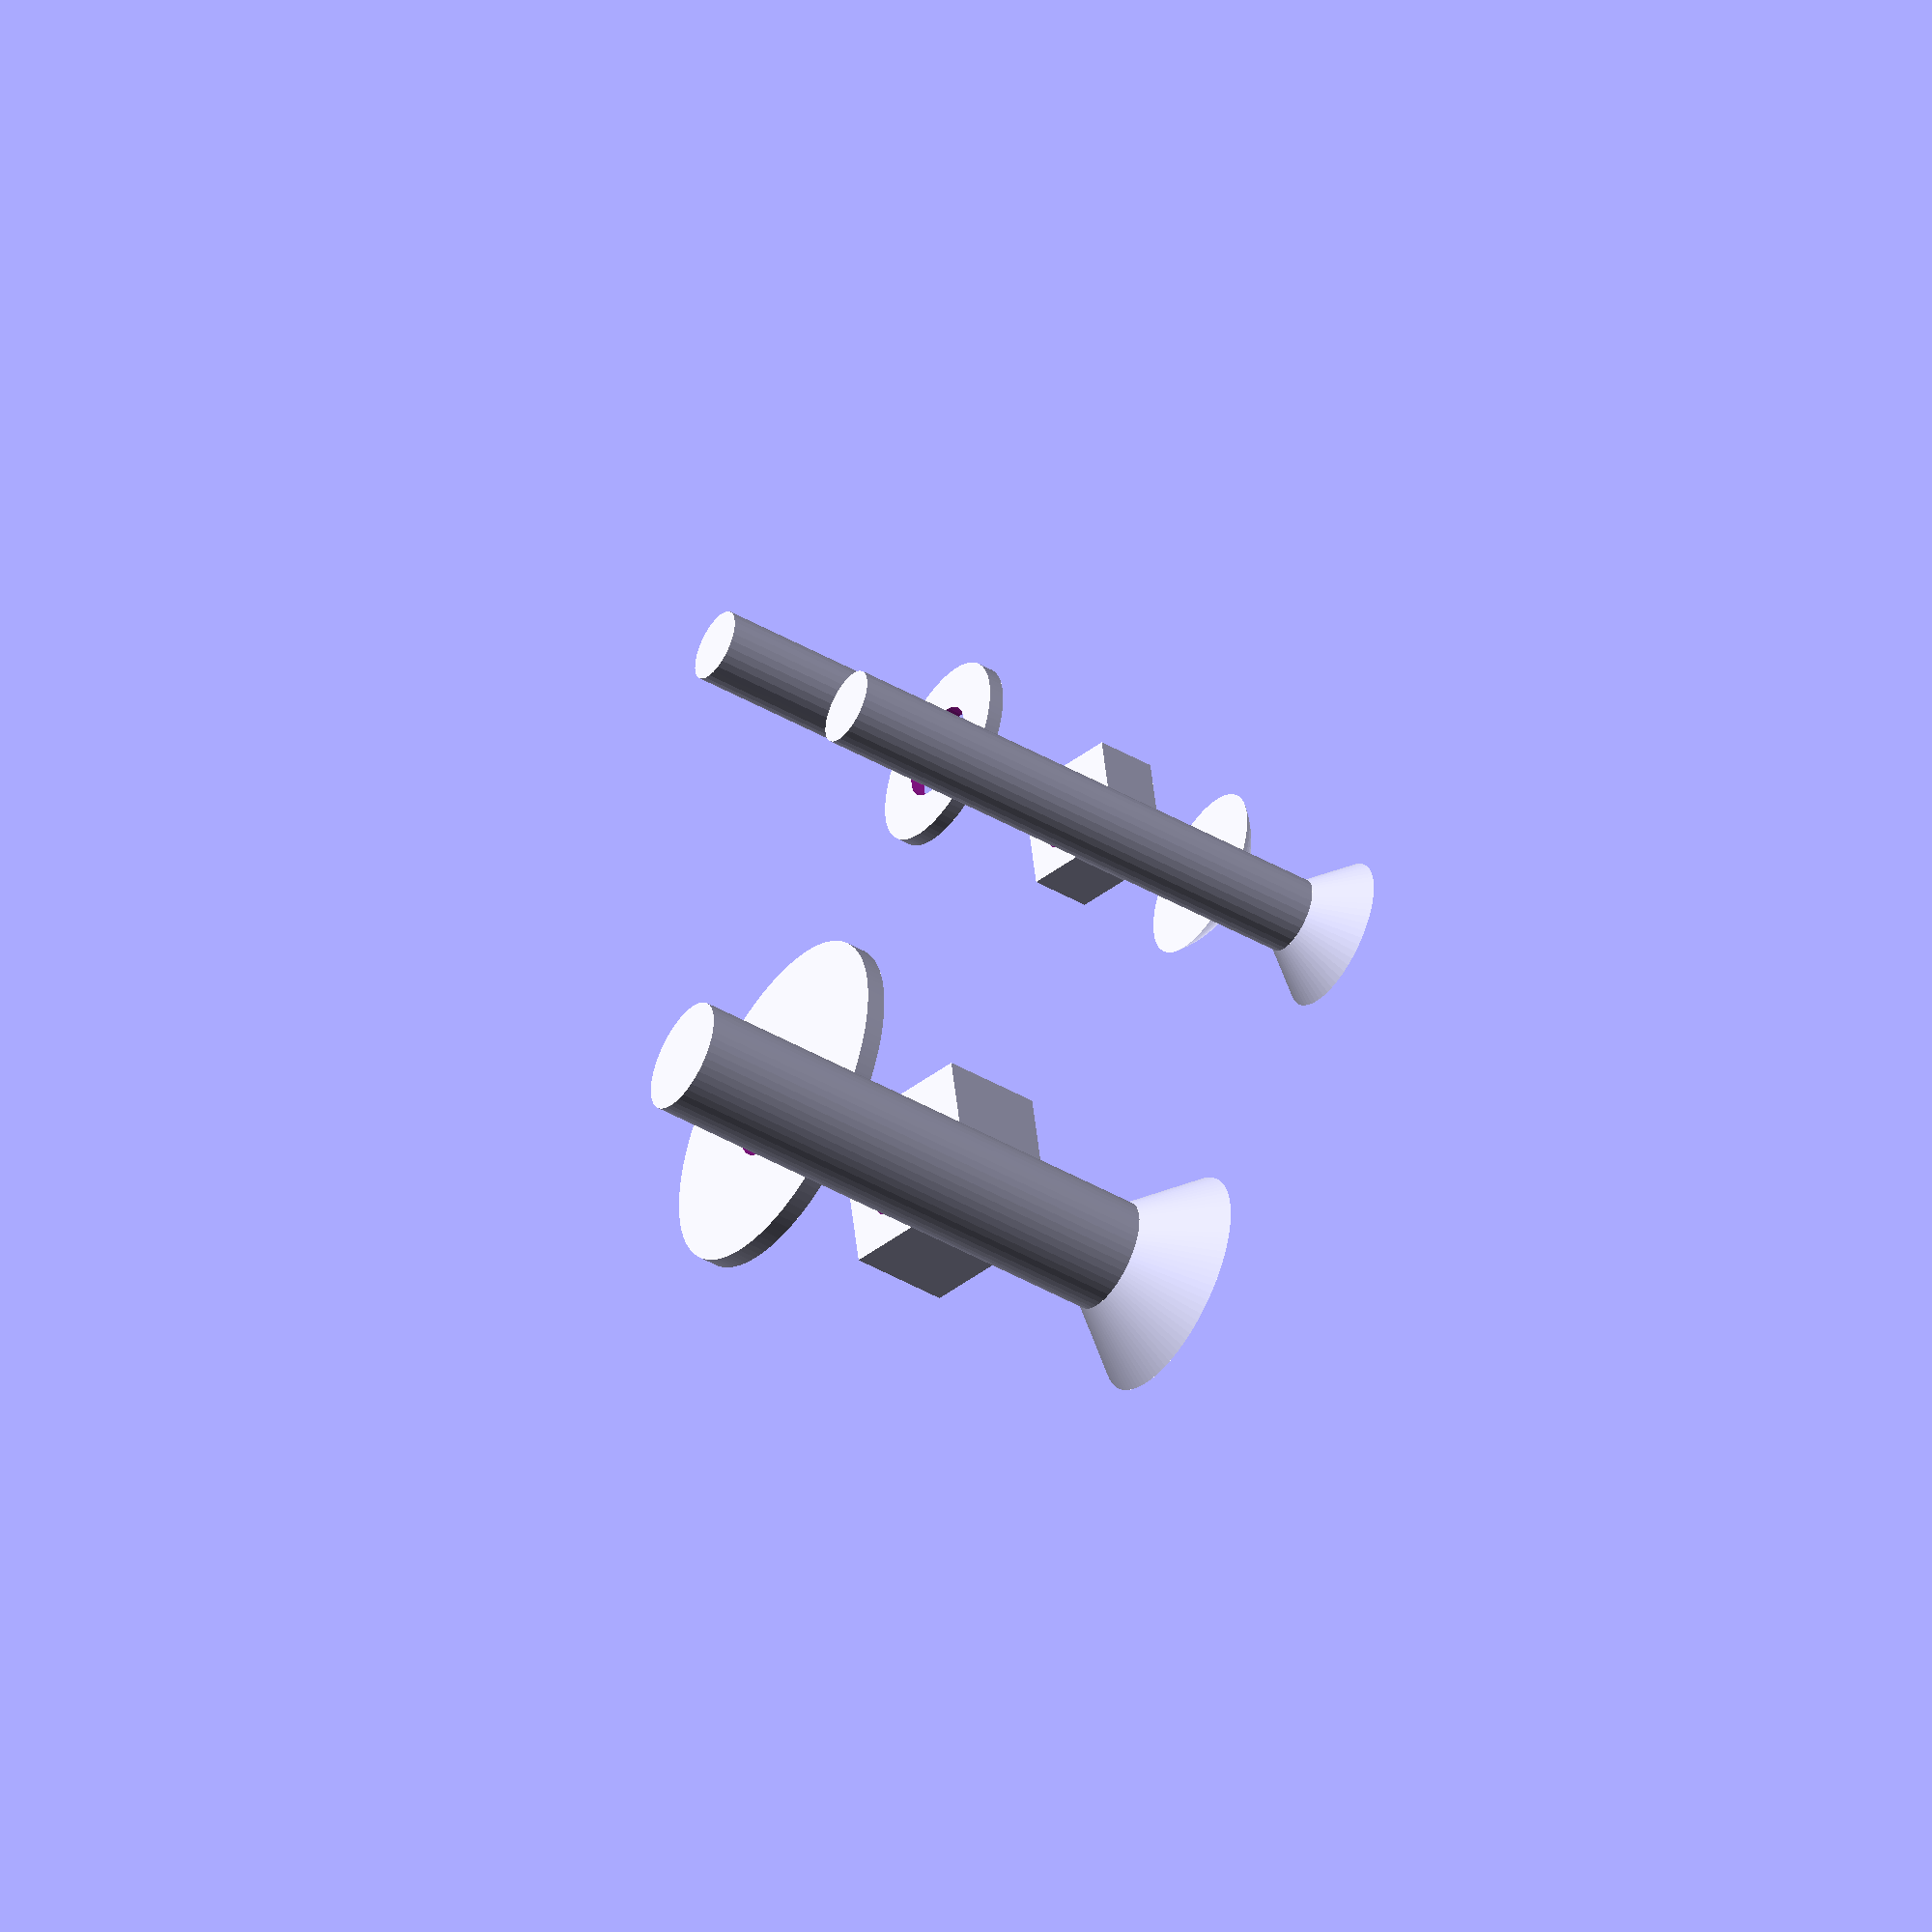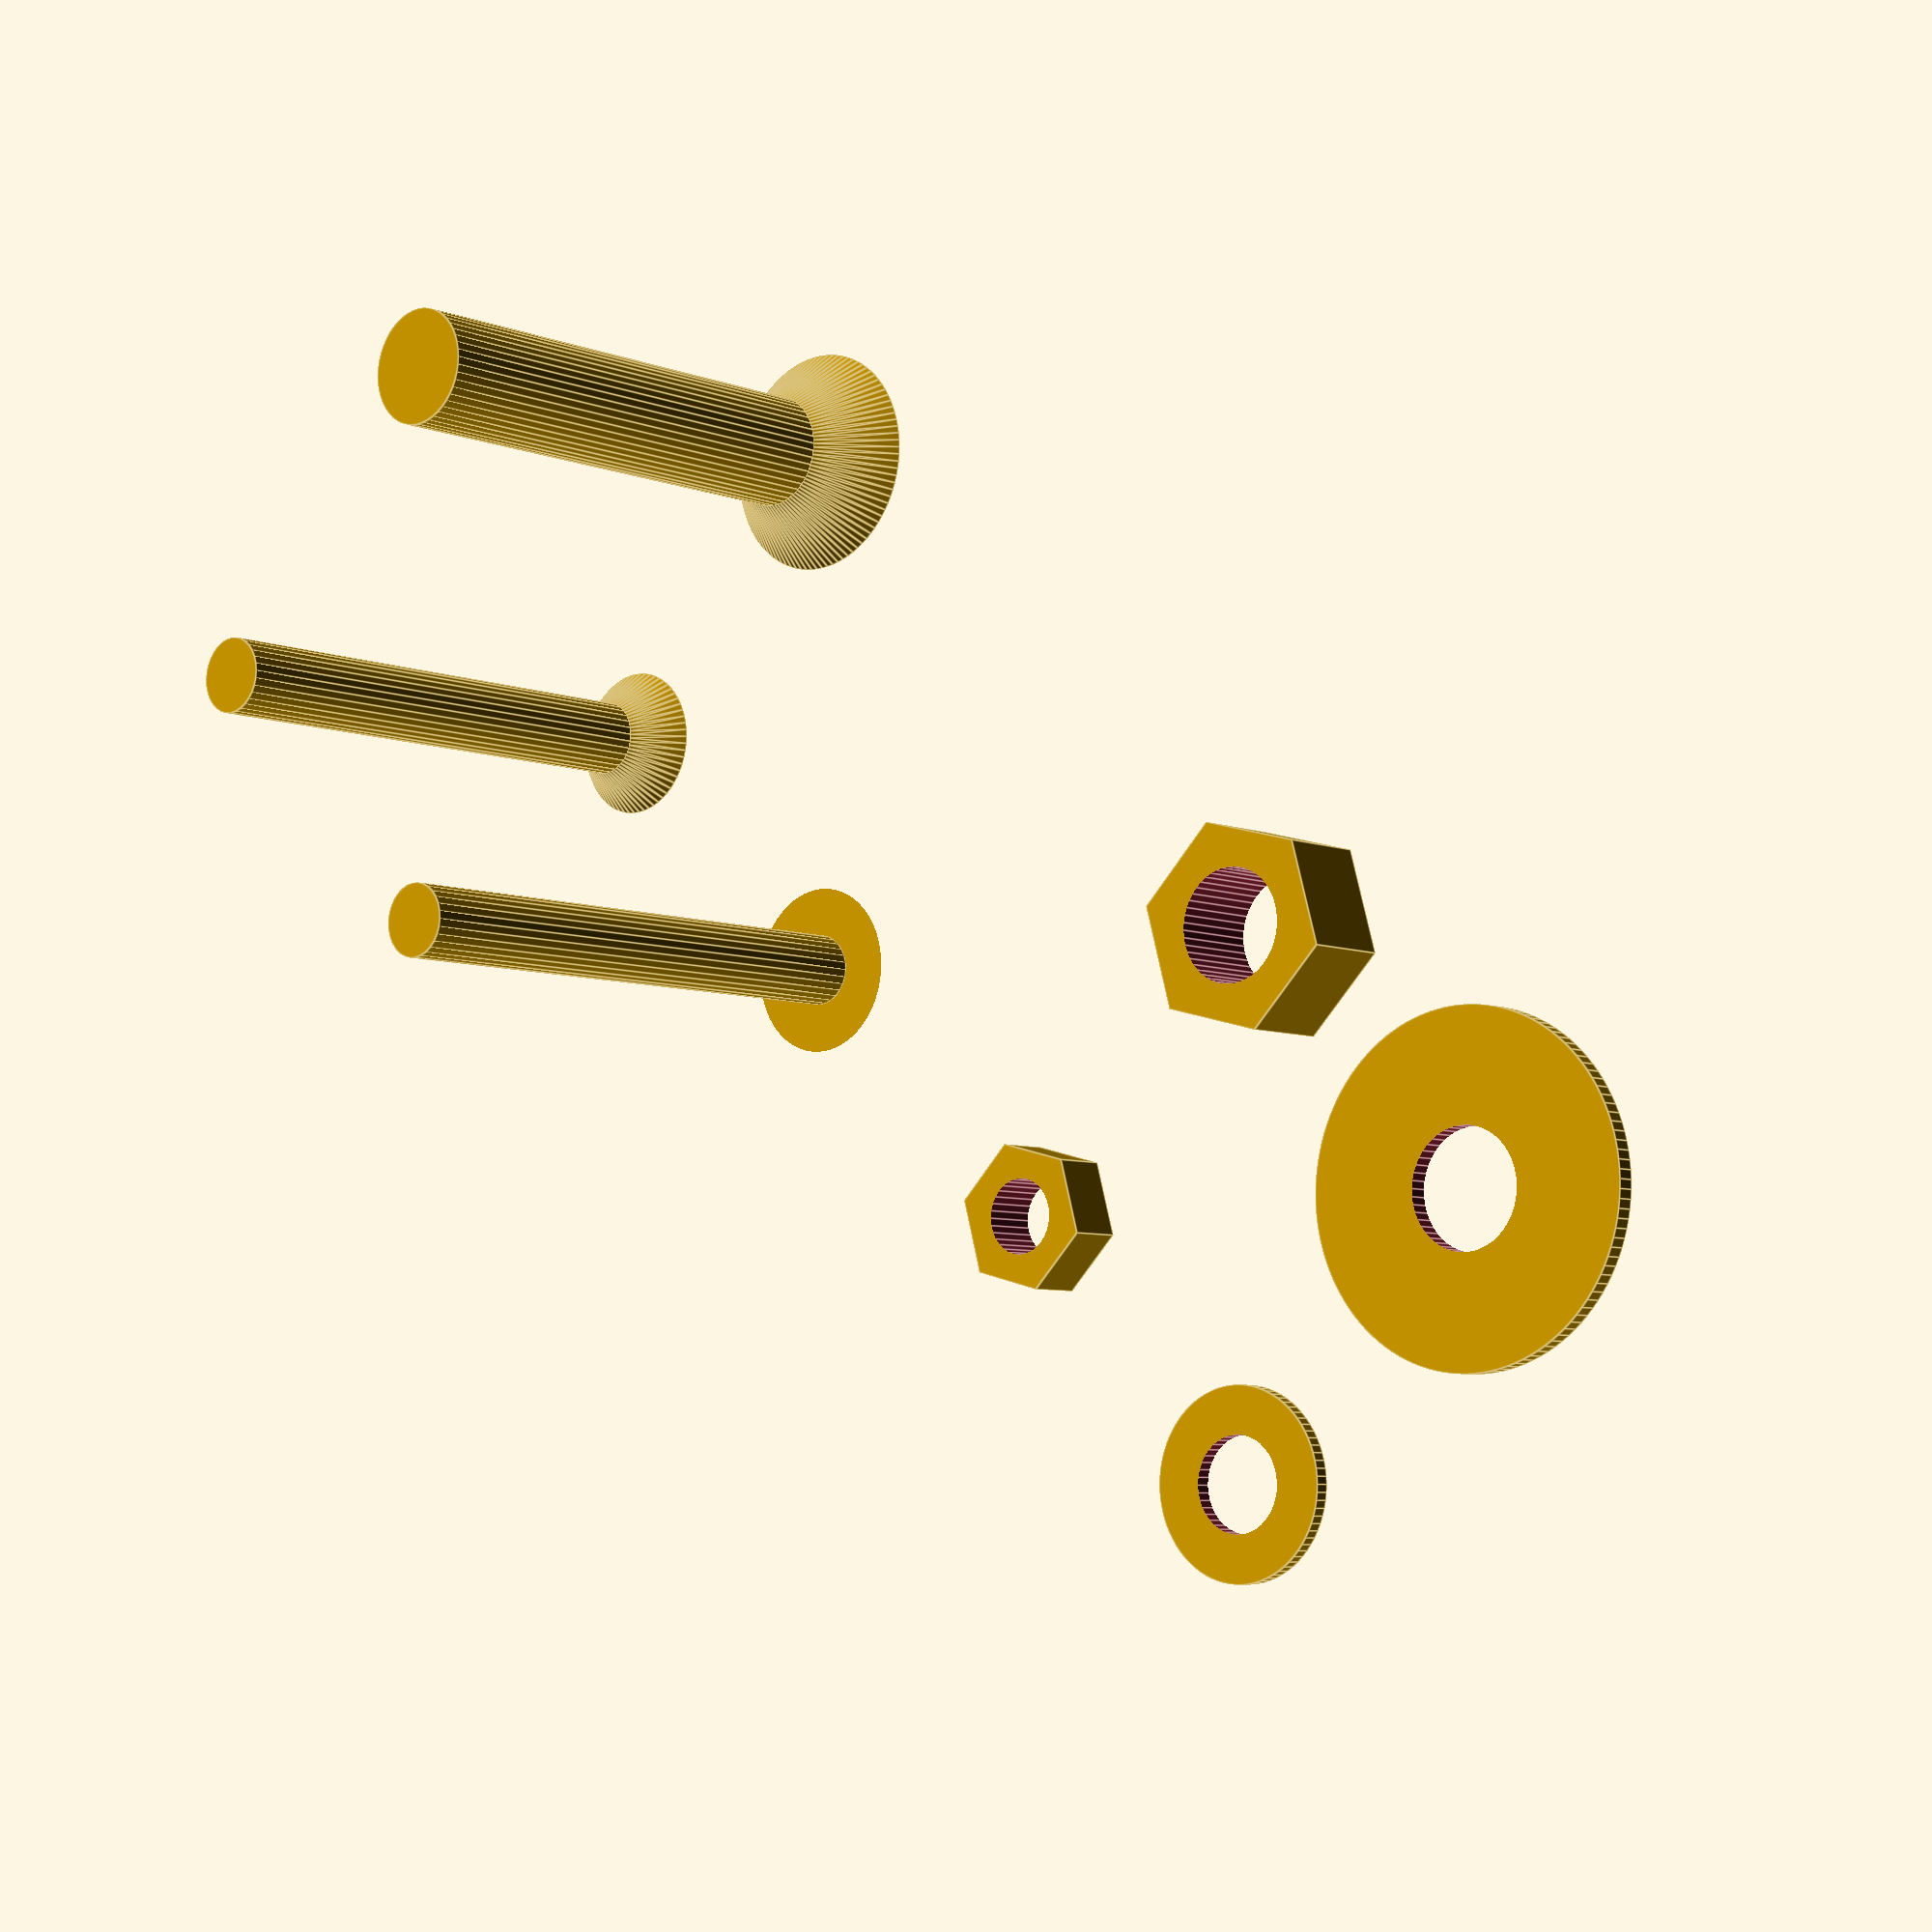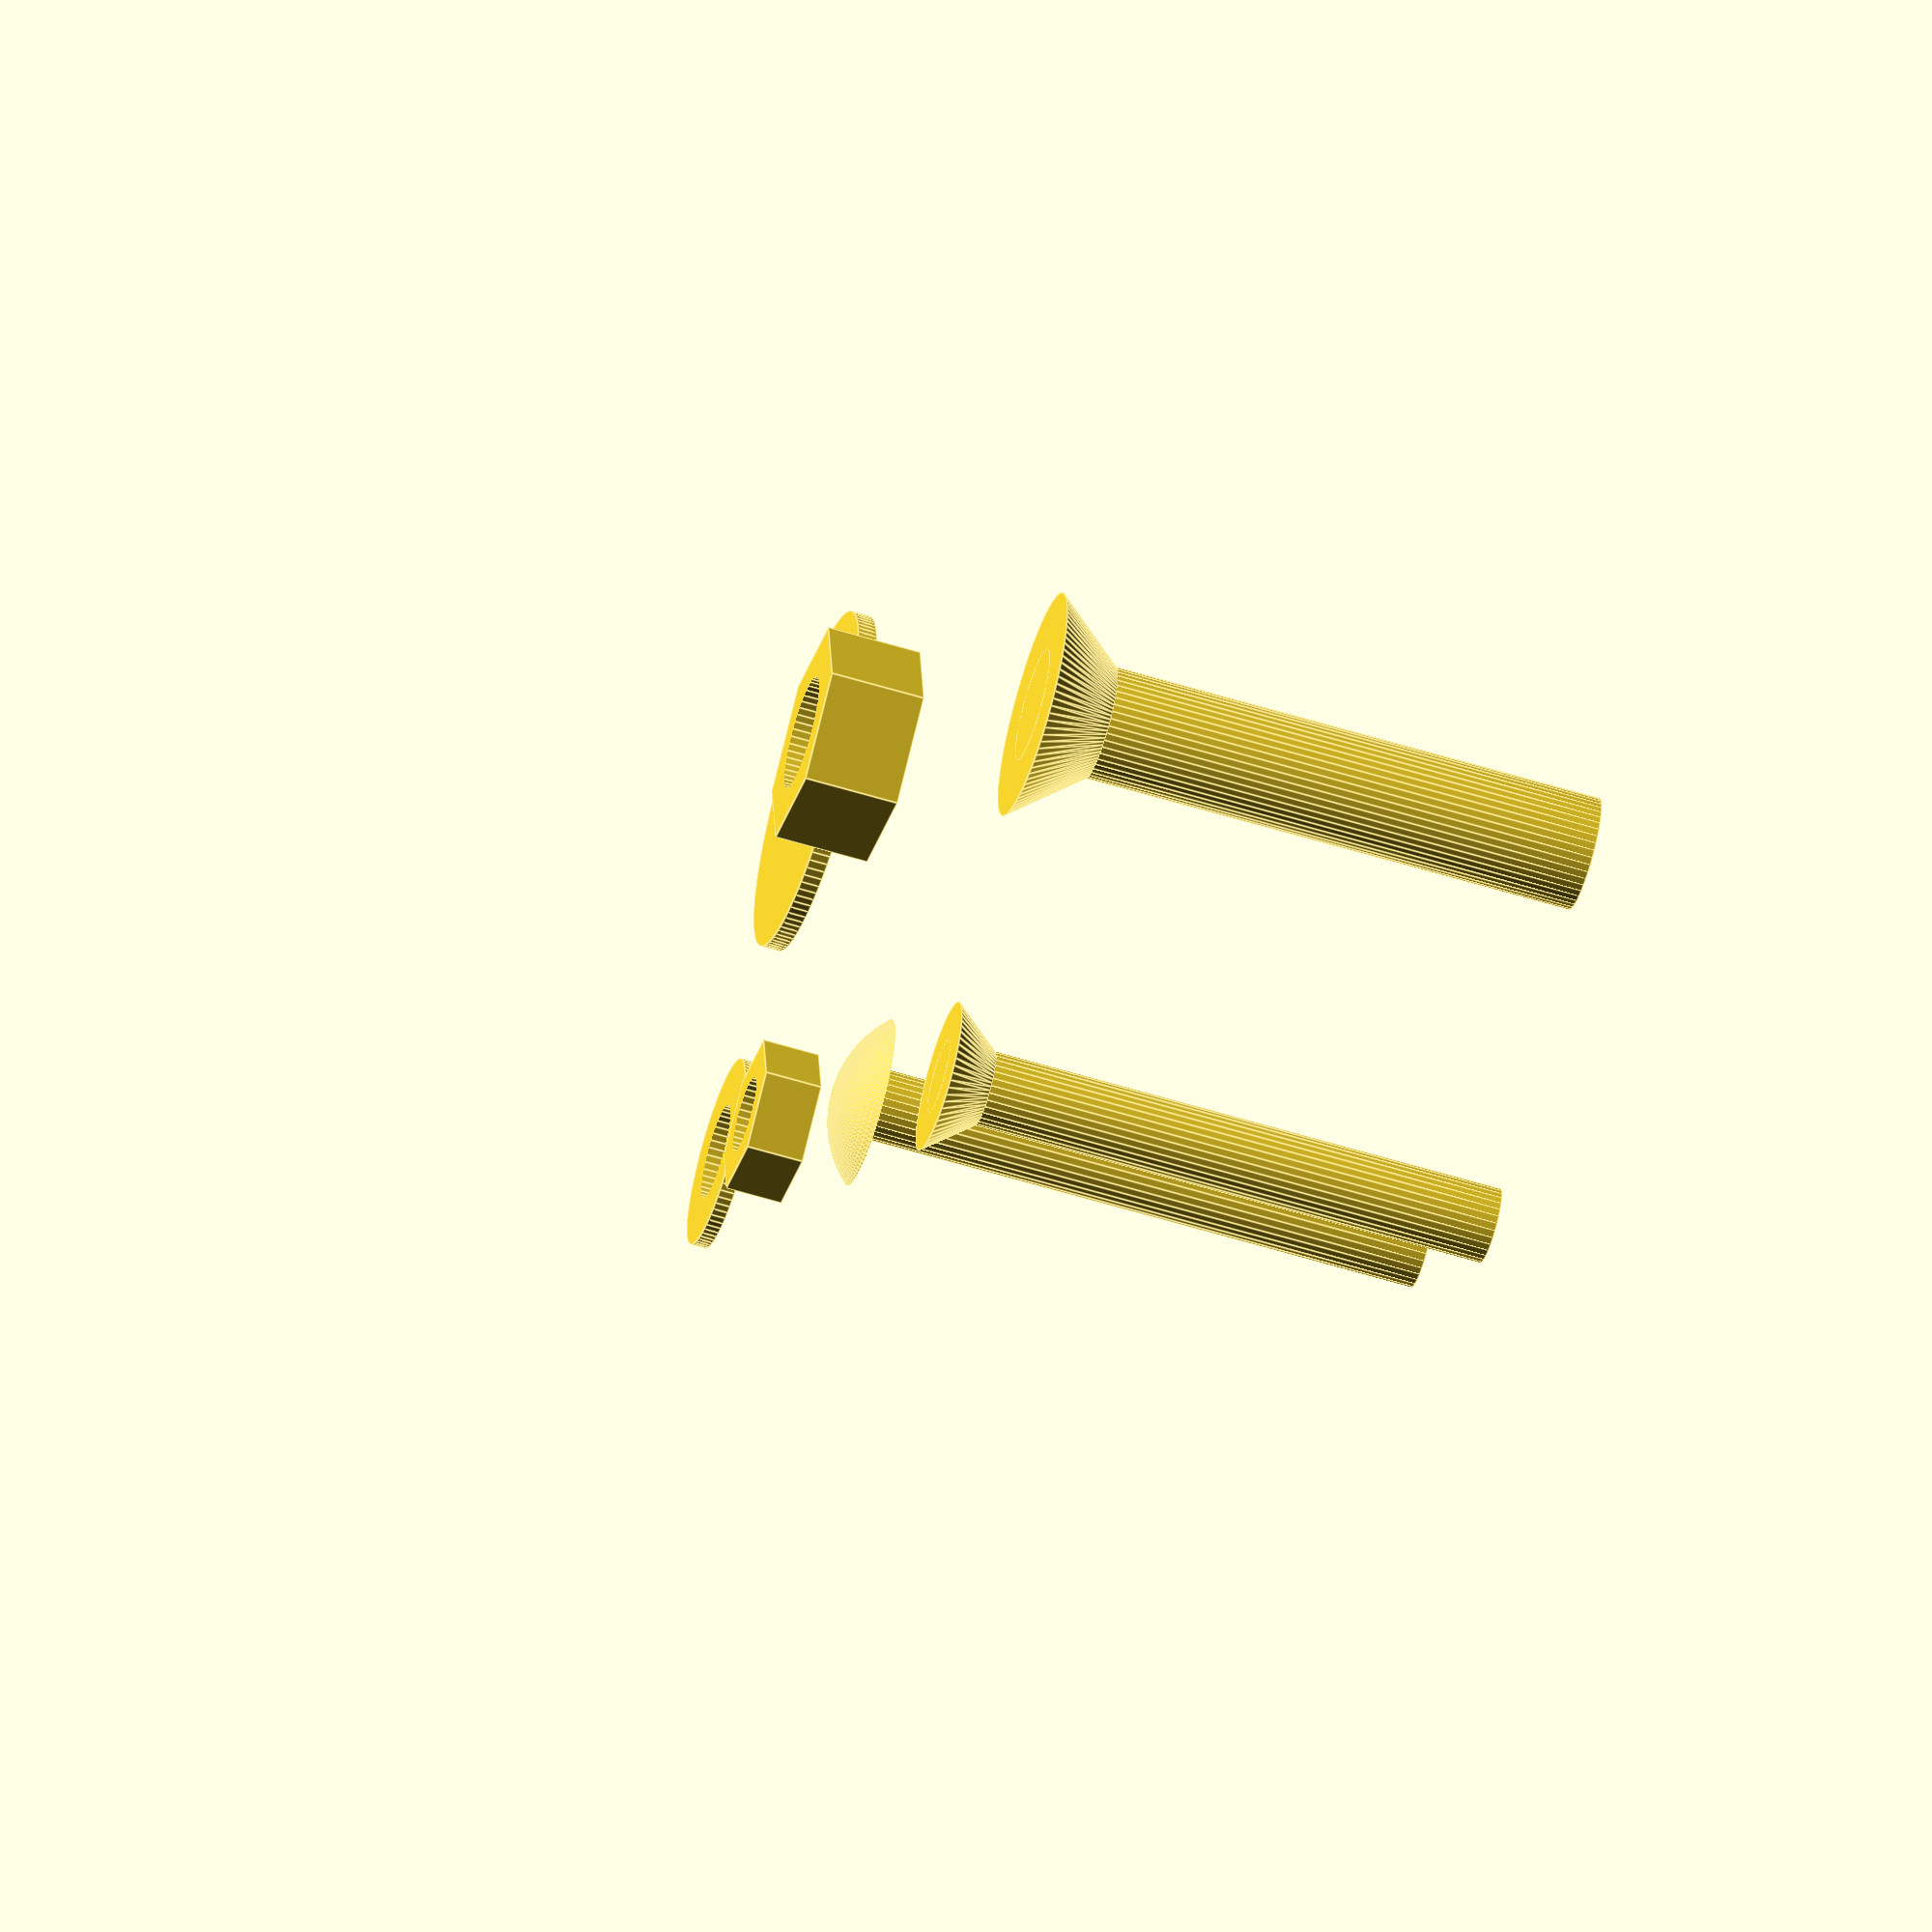
<openscad>

$fa = 3;
$fs = 0.4;

// en: countersunk bolt
// fr: boulon tête fraisée
module countersunk_bolt(length, diameter, head_length, head_diameter) {
  rotate([180,0,0]) {
    cylinder(head_length,head_diameter/2,diameter/2);
    cylinder(length,diameter/2,diameter/2);
  }
}

module countersunk_bolt_m4(length) {
  countersunk_bolt(length,4,2.5,8);
}

module countersunk_bolt_m6(length) {
  countersunk_bolt(length,6,3.7,12);
}

// en: round head bolt
// fr: boulon poêlier
module round_head_bolt_m4(length) {
  intersection() {
    translate([0,0,-4])
      sphere(6);
    translate([-10,-10,0])
      cube(20);
  }
  d = 3.8;
  rotate([180,0,0])
    cylinder(length,d/2,d/2);
}

// en: nut
// fr: écrou
module nut(height, hole_diameter, external_diameter) {
  difference() {
    cylinder(height, external_diameter/2, external_diameter/2, $fn = 6);

    translate([0,0,-1])
      cylinder(height+2, hole_diameter/2, hole_diameter/2);
  }
}

function nut_m4_height() = 3;

module nut_m4() {
  nut(nut_m4_height(),4,8);
}

function nut_m6_height() = 5;

module nut_m6() {
  nut(nut_m6_height(),6,11.3);
}

// en: washer
// fr: rondelle
module washer(height, inner_diameter, outer_diameter) {
  difference() {
    cylinder(height, outer_diameter/2, outer_diameter/2);

    translate([0,0,-1])
      cylinder(height+2, inner_diameter/2, inner_diameter/2);
  }
}

function washer_m4_height() = 0.8;

module washer_m4() {
  washer(washer_m4_height(),5,10);
}

function washer_m6_height() = 1;

module washer_m6() {
  washer(washer_m6_height(),6.2,18);
}

countersunk_bolt_m4(30);

translate([20,0,0])
  countersunk_bolt_m6(30);

translate([0,20,0])
  round_head_bolt_m4(30);

translate([0,40,0])
  nut_m4();

translate([20,40,0])
  nut_m6();

translate([0,60,0])
  washer_m4();

translate([20,60,0])
  washer_m6();



</openscad>
<views>
elev=226.4 azim=218.7 roll=303.0 proj=o view=wireframe
elev=186.4 azim=45.5 roll=319.1 proj=p view=edges
elev=58.8 azim=323.5 roll=72.4 proj=o view=edges
</views>
